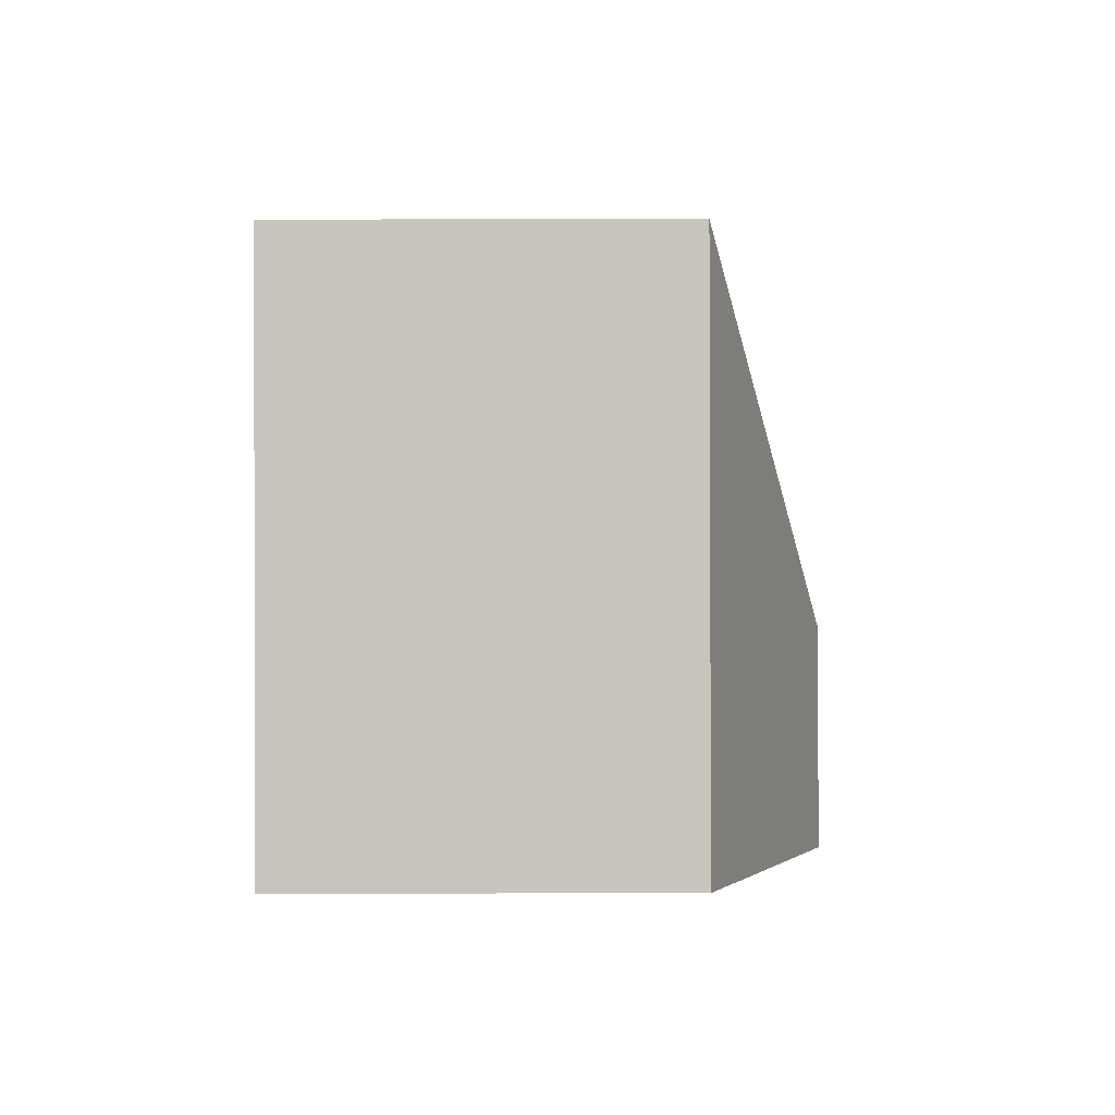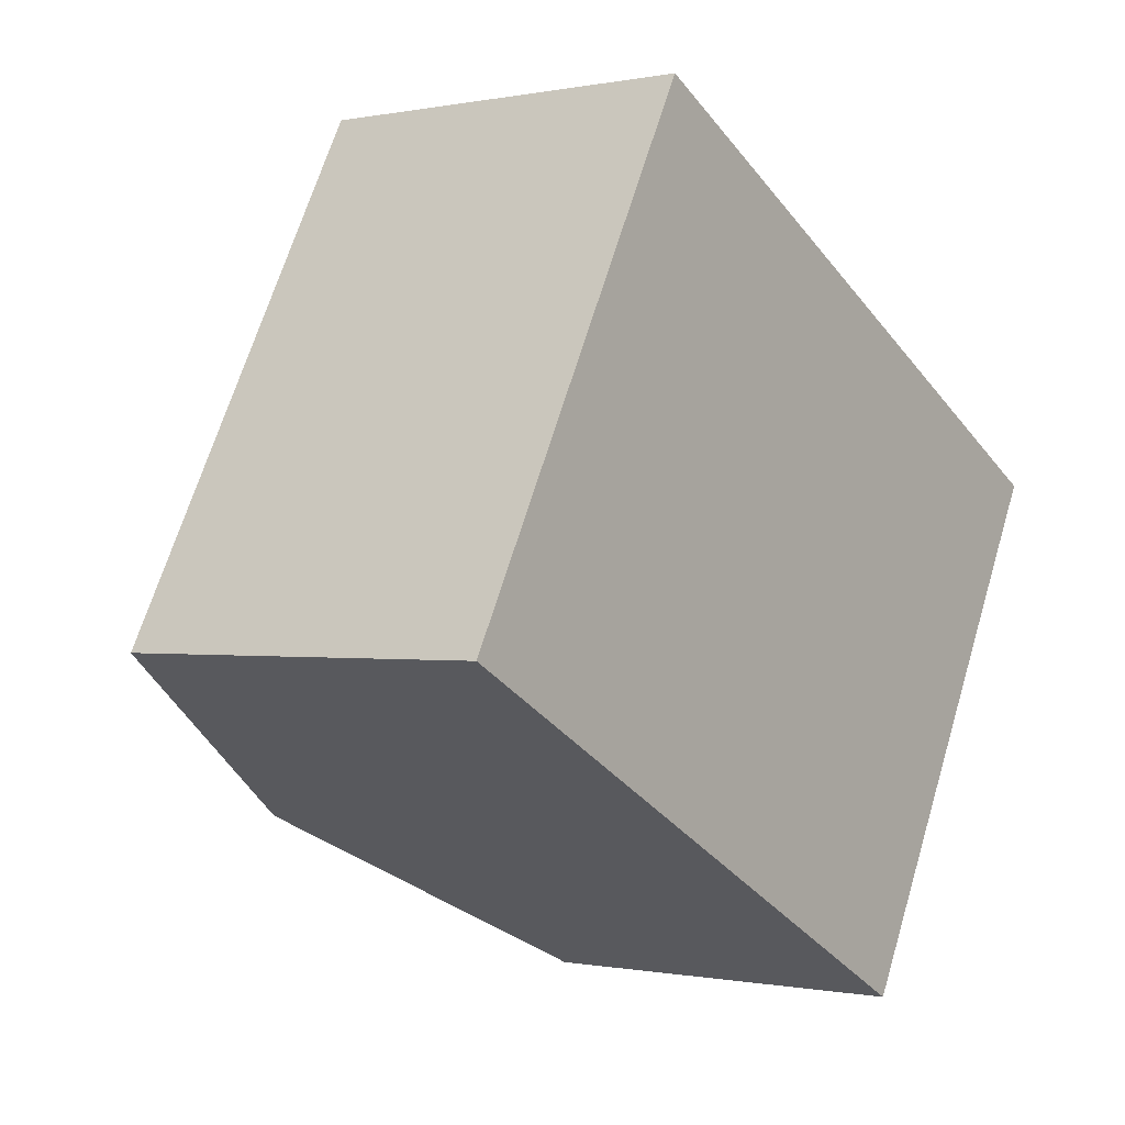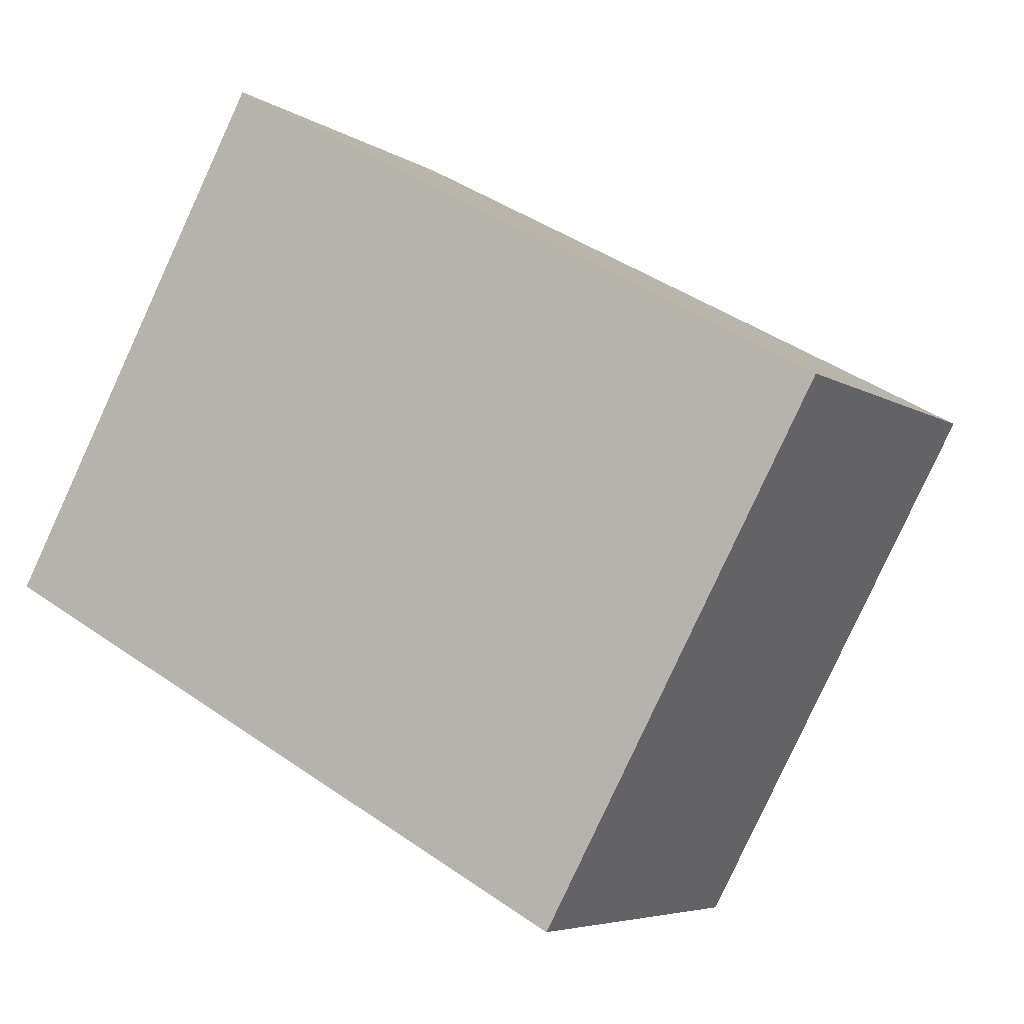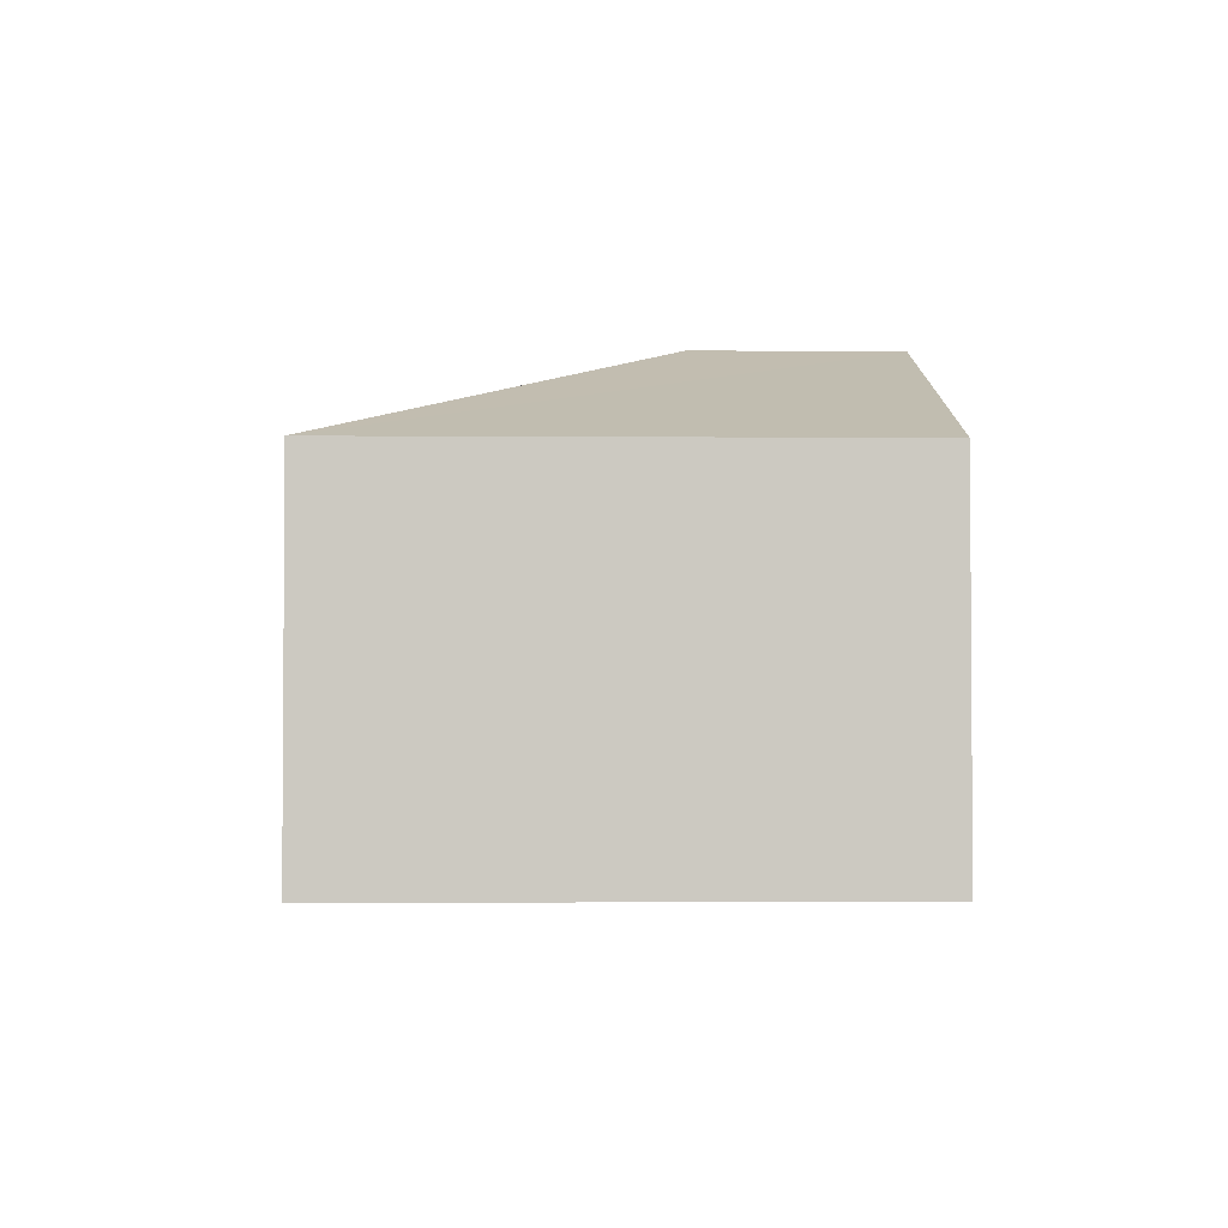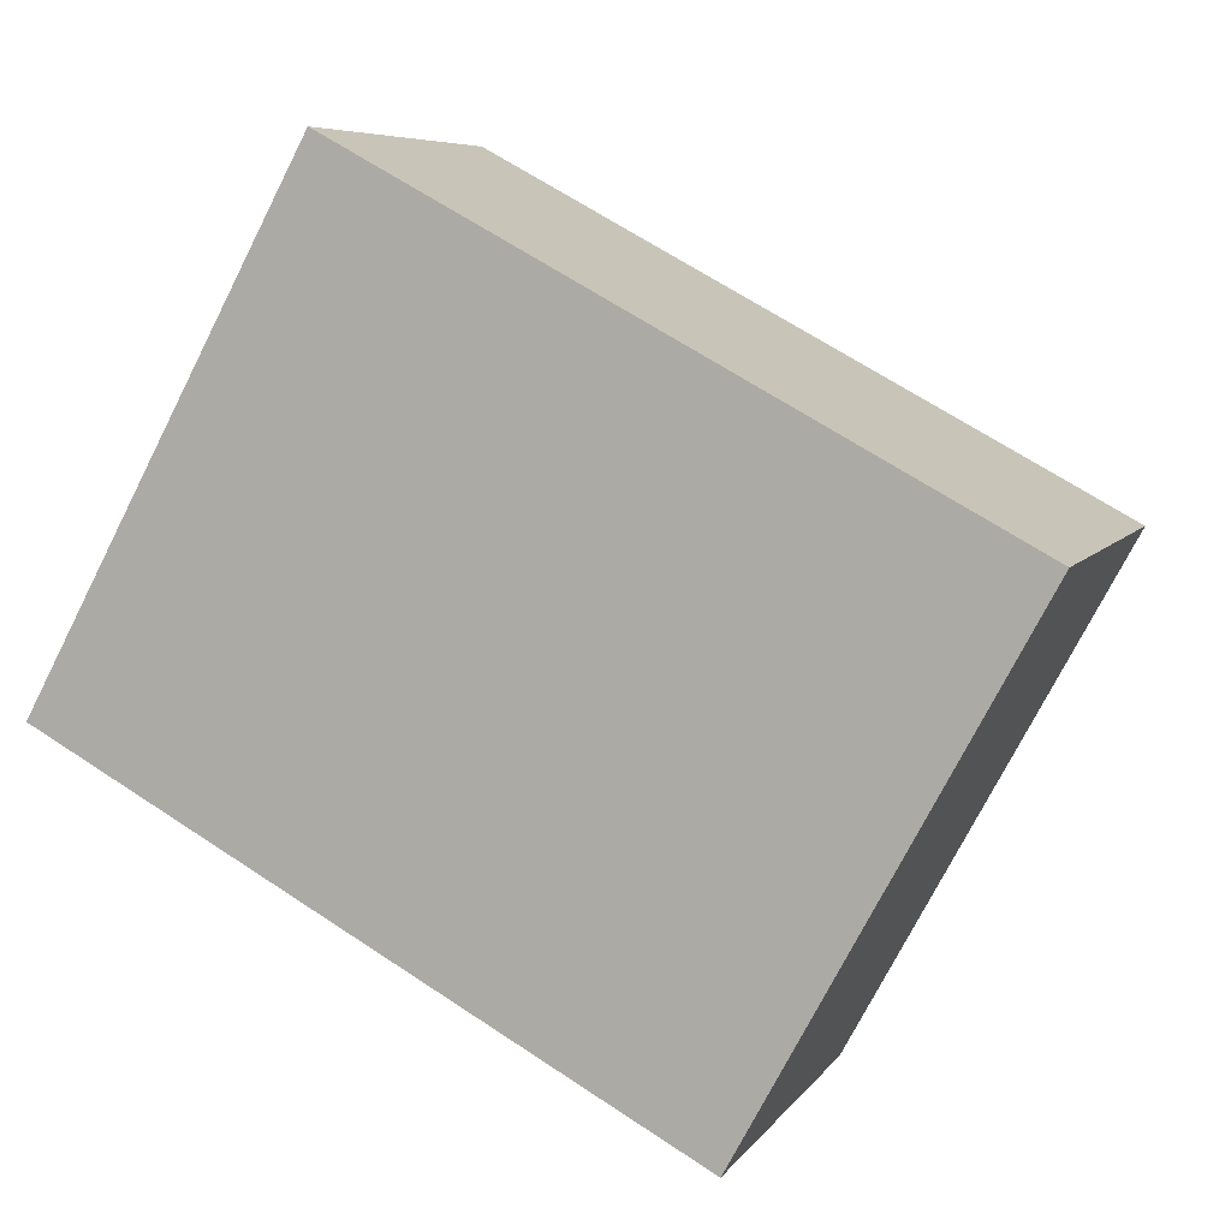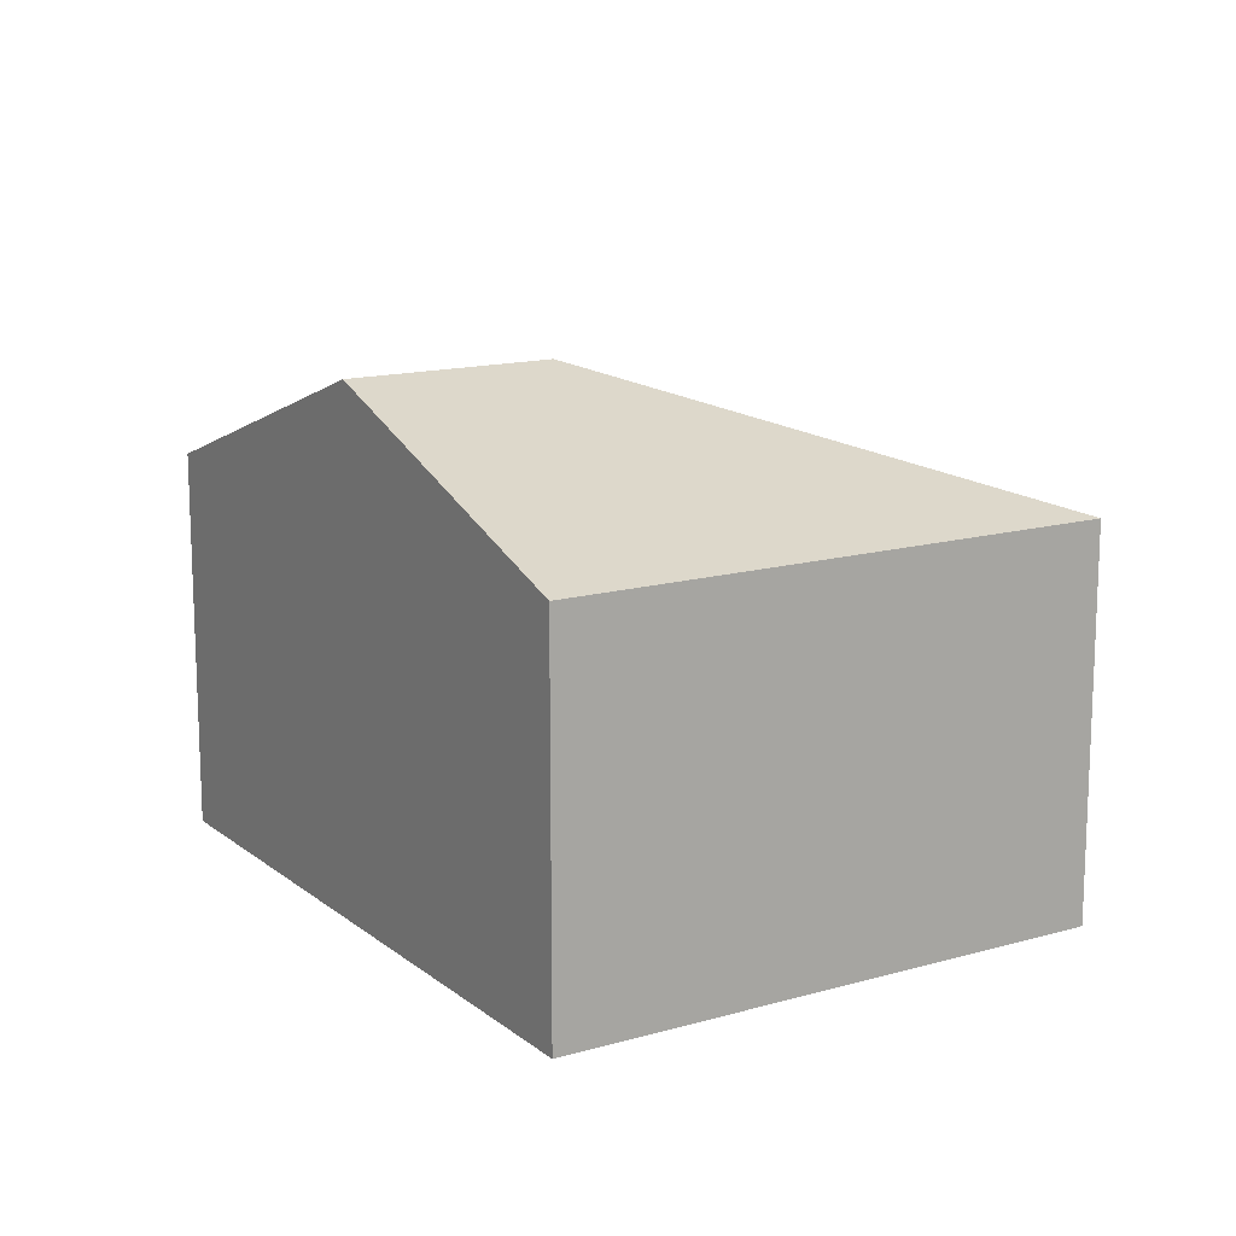
<metadata>
{"format":"obj","ext":"obj","renderer":"f3d","projection":"perspective","resolution":1024,"background":"white","views":[{"elev":-28.7,"azim":90.2,"up":"+Z"},{"elev":-0.4,"azim":-52.8,"up":"+Z"},{"elev":-5.5,"azim":28.6,"up":"+Z"},{"elev":-2.8,"azim":116.5,"up":"+Y"},{"elev":6.7,"azim":18.7,"up":"+Z"},{"elev":14.5,"azim":-93.4,"up":"+Y"}]}
</metadata>
<code>
v  1.72 2.82 -0.937
v  4.94 2.128 0.894
v  3.439 2.13 -1.874
v  2.285 2.82 0.105
v  1.498 2.131 2.761
v  0 2.13 1.304e-16
v  3.439 1.147e-16 -1.874
v  1.72 5.737e-17 -0.937
v  0 0 0
v  1.498 -1.691e-16 2.761
v  4.94 -5.474e-17 0.894
g defaultobject
f 1 2 3
f 2 1 4
f 4 5 2
f 6 4 1
f 4 6 5
f 7 1 3
f 1 7 6
f 6 7 8
f 6 8 9
f 6 10 5
f 10 6 9
f 10 2 5
f 2 10 11
f 2 7 3
f 7 2 11
f 8 10 9
f 10 8 7
f 10 7 11

</code>
